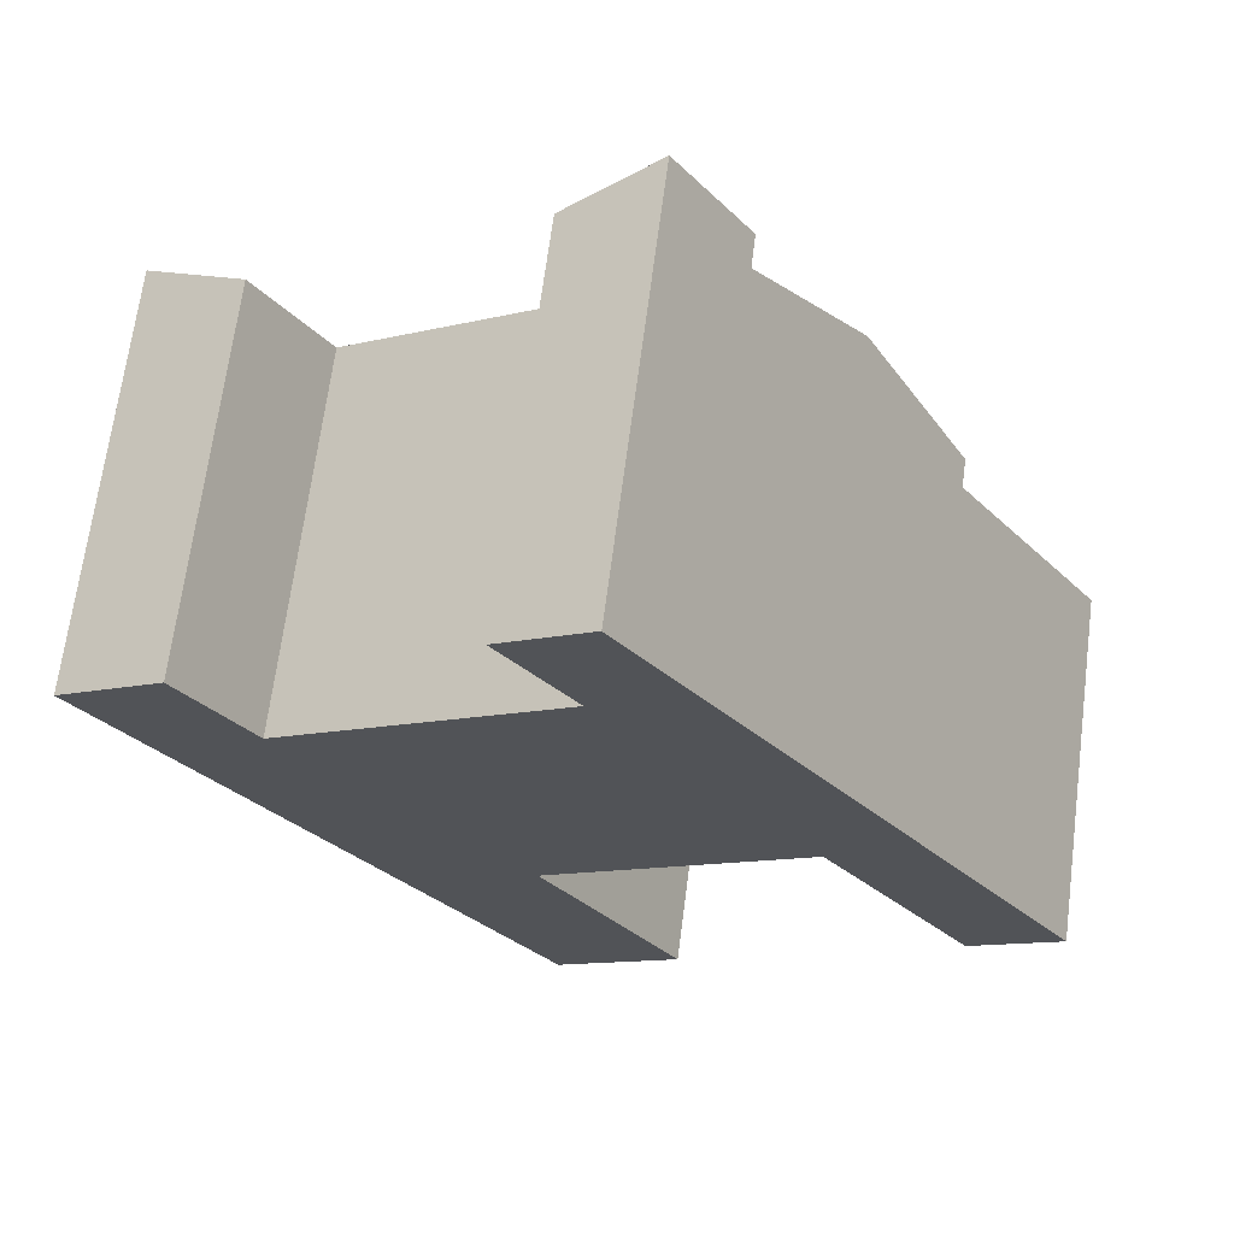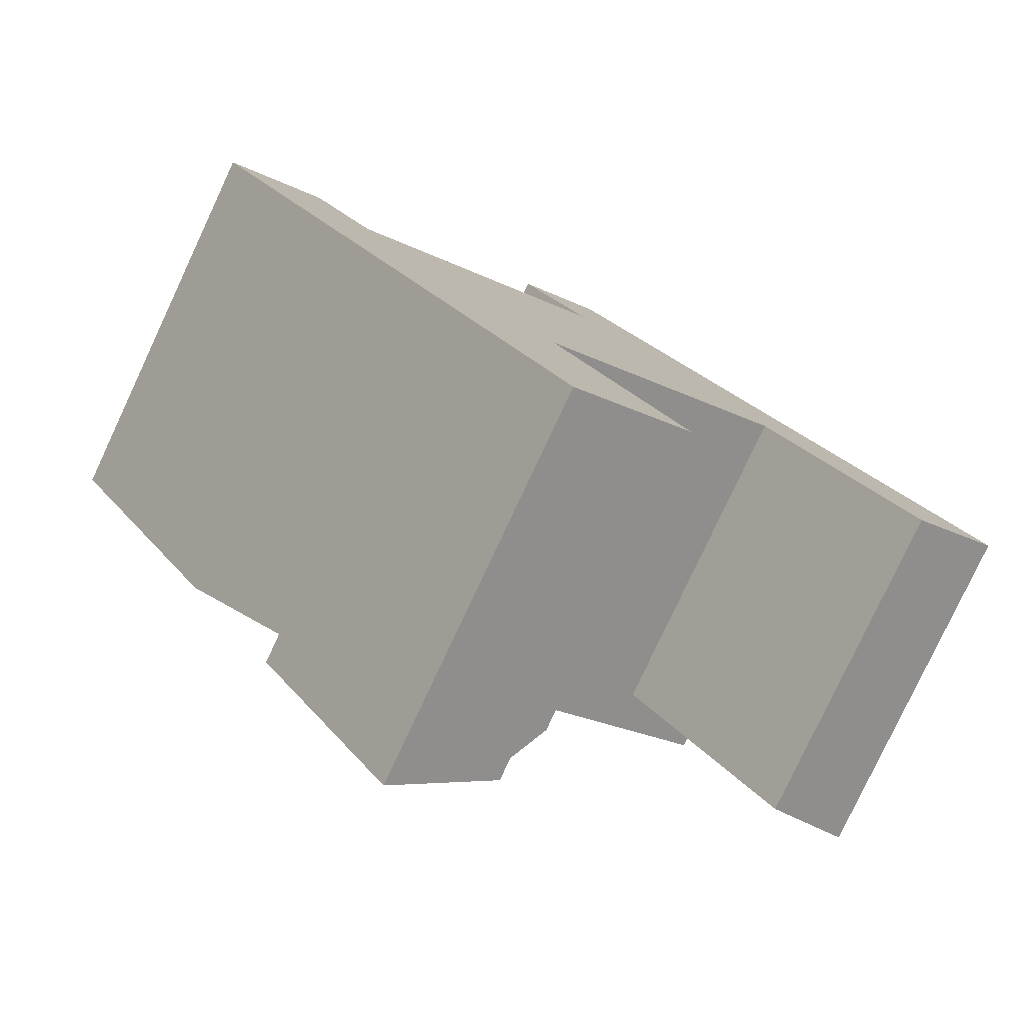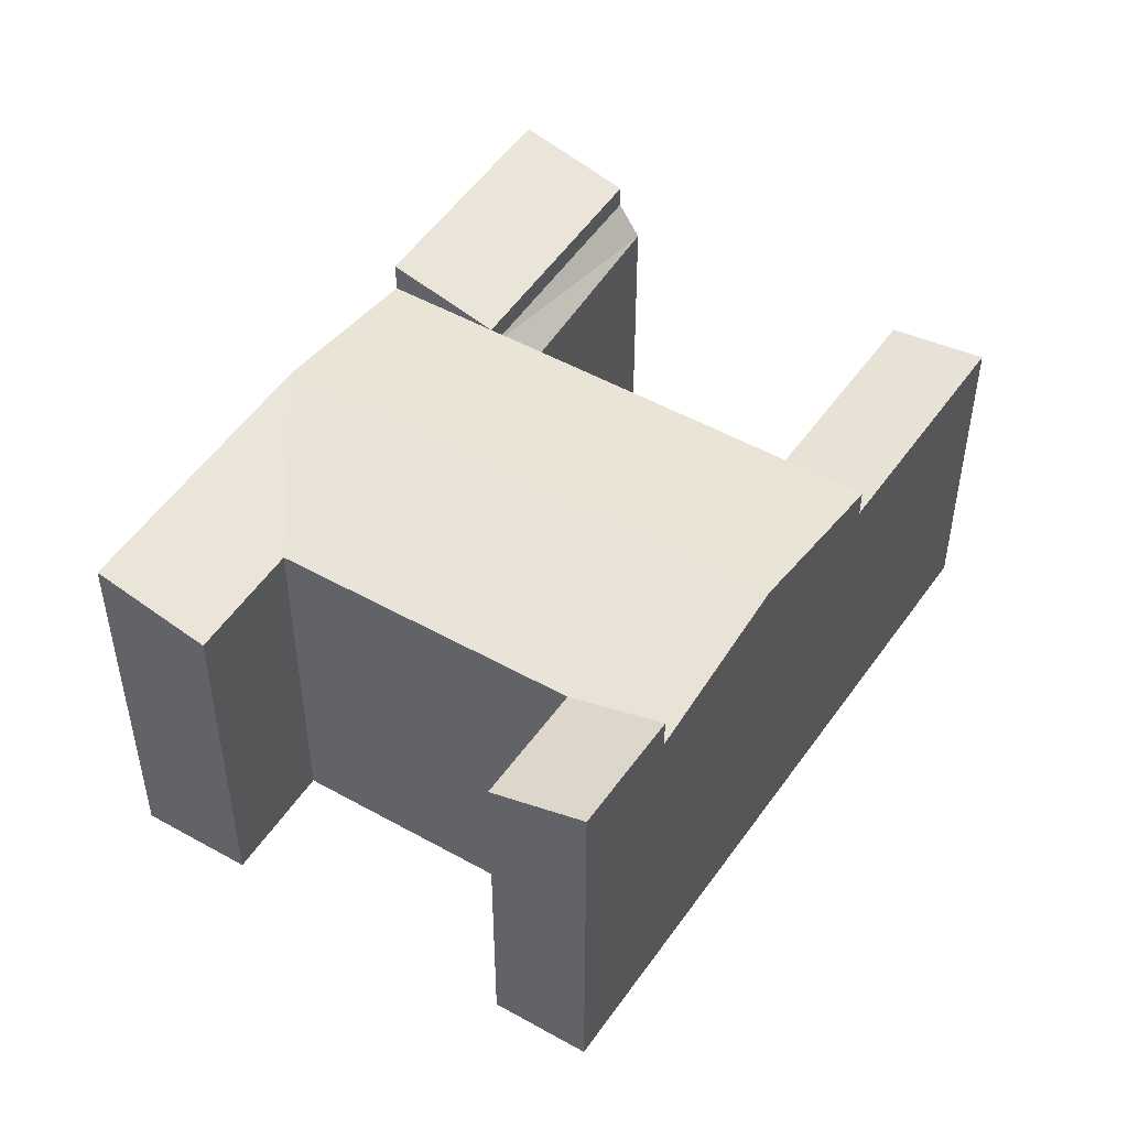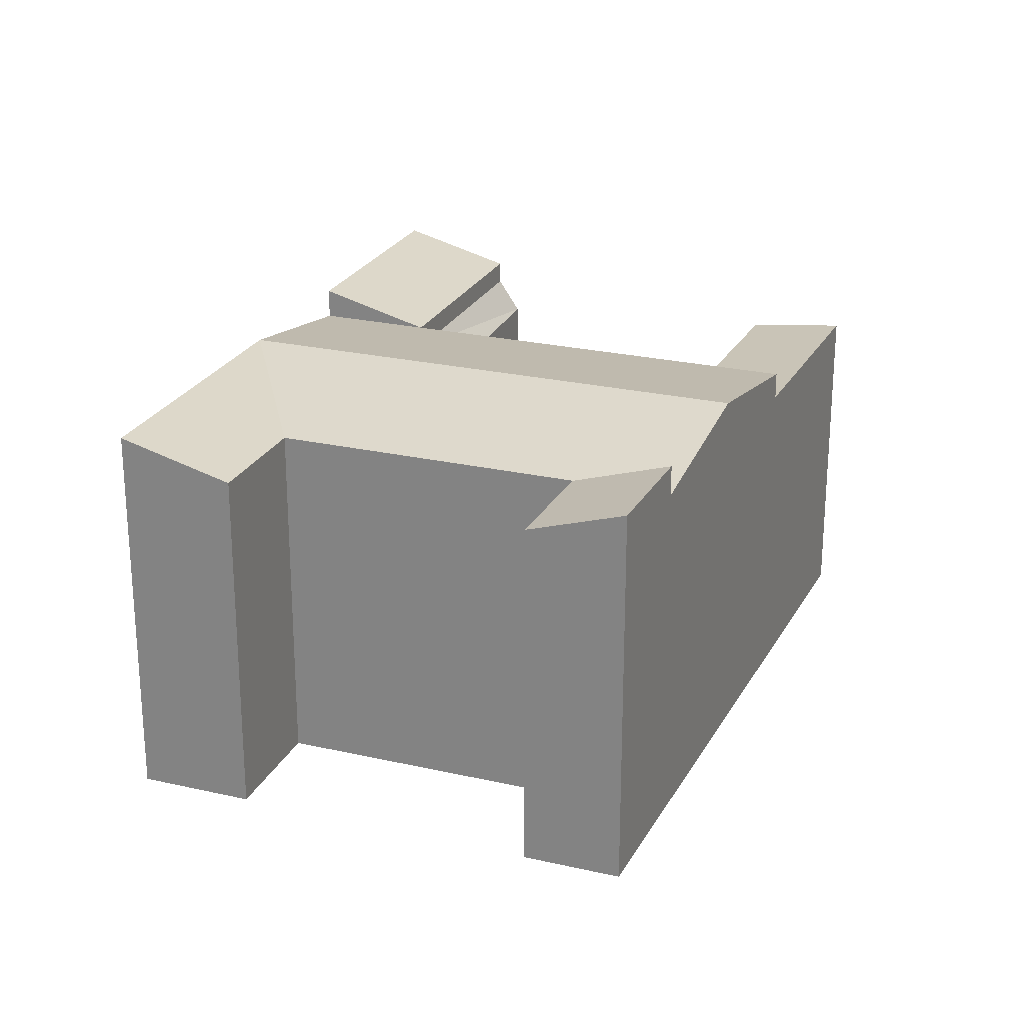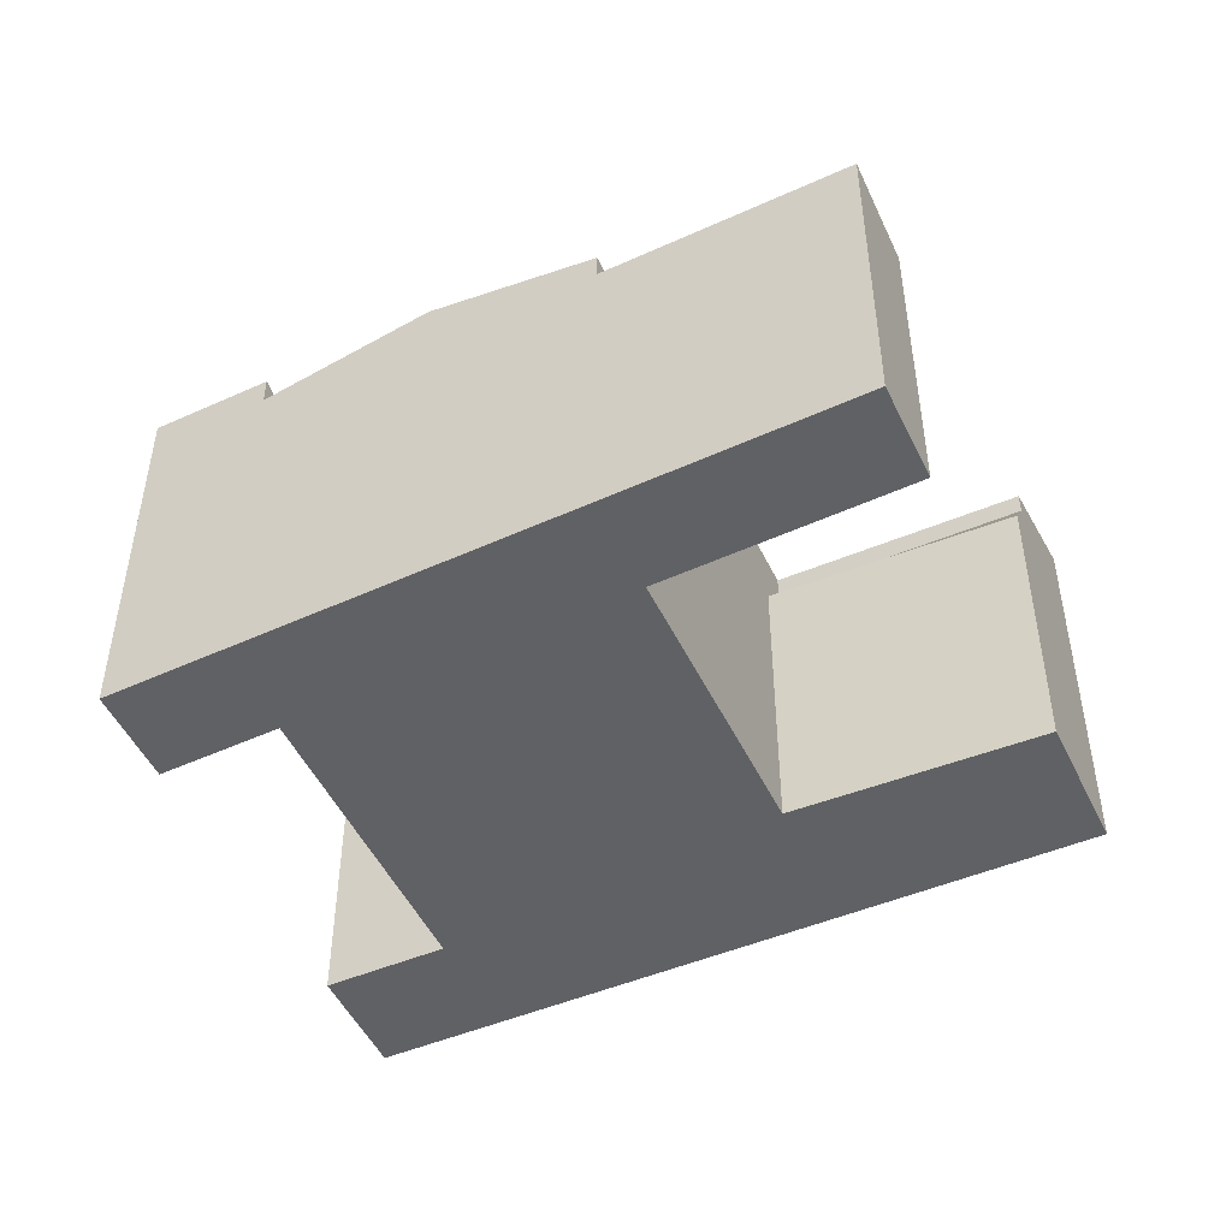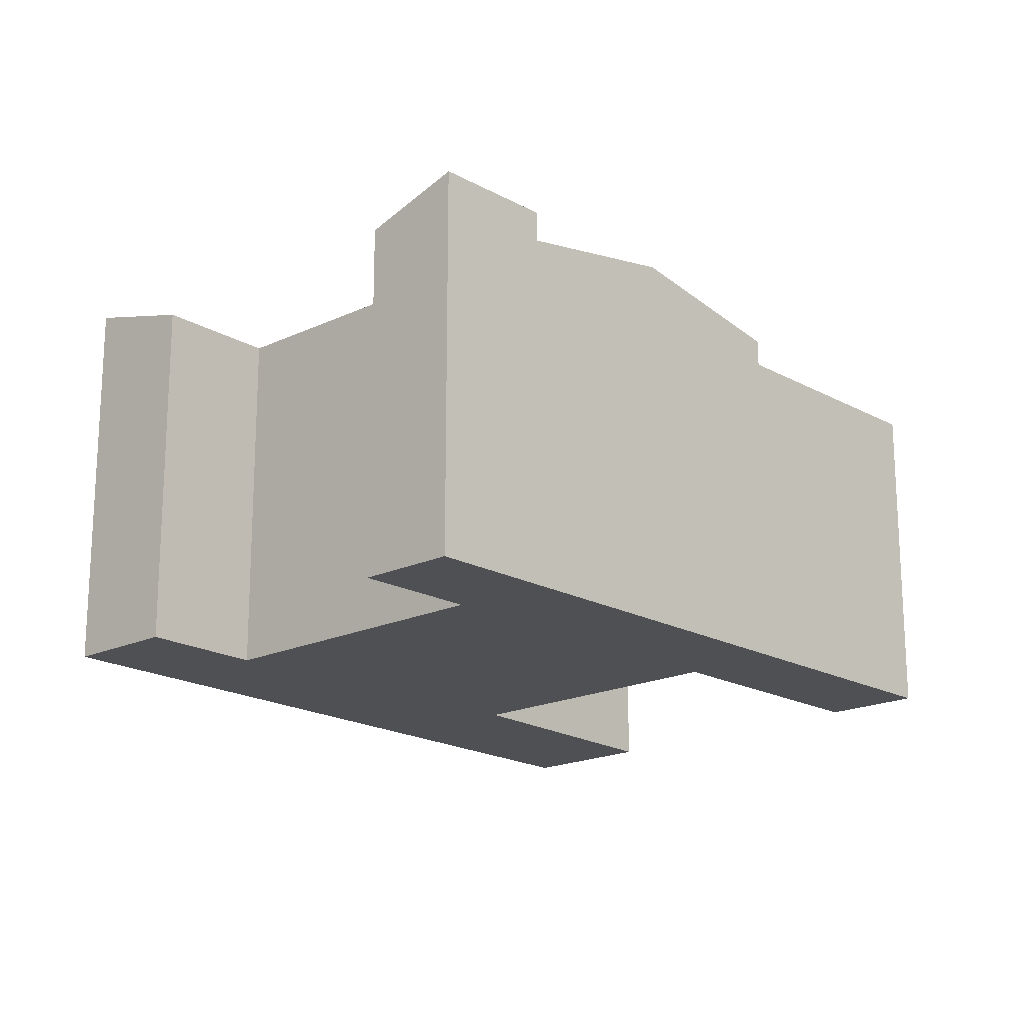
<metadata>
{"format":"obj","ext":"obj","renderer":"f3d","projection":"perspective","resolution":1024,"background":"white","views":[{"elev":67.8,"azim":7.4,"up":"+Z"},{"elev":-79.7,"azim":-25.1,"up":"+Z"},{"elev":49.6,"azim":-0.6,"up":"+Y"},{"elev":24.3,"azim":-11.6,"up":"+Y"},{"elev":-49.3,"azim":82.5,"up":"+Y"},{"elev":-18.8,"azim":9.6,"up":"+Y"}]}
</metadata>
<code>
v  31.2 -6.597e-16 10.77
v  26.94 23.68 17.01
v  26.94 -1.042e-15 17.02
v  31.2 23.68 10.77
v  21.82 21.82 13.78
v  21.82 -8.436e-16 13.78
v  26.07 -4.614e-16 7.535
v  26.07 21.82 7.534
v  31.2 21.82 10.77
v  30 20.42 -34.07
v  31.2 2.039e-15 -33.3
v  30 2.086e-15 -34.07
v  31.21 18.35 -33.3
v  23.25 18.35 -19.96
v  23.25 1.222e-15 -19.96
v  15.72 23.68 -24.78
v  24.04 2.32e-15 -37.89
v  15.72 1.517e-15 -24.78
v  24.04 23.68 -37.89
v  30 21.82 -34.07
v  21.69 21.82 -20.96
v  21.69 20.42 -20.96
v  15.72 21.82 -24.78
v  12.11 21.82 -1.282
v  12.11 7.847e-17 -1.281
v  23.25 21.82 -19.96
v  38.28 6.343e-16 -10.36
v  38.28 21.82 -10.36
v  10.03 21.82 -2.596
v  10.03 1.589e-16 -2.595
v  4.046 23.68 -6.376
v  4.045 3.904e-16 -6.375
v  9.883 23.68 -15.58
v  0.0005059 23.68 -0.000749
v  0 0 0
v  5.987 21.82 3.78
v  5.987 -2.315e-16 3.781
v  52.14 1.22e-15 -19.92
v  43.39 20.17 -7.094
v  43.39 4.343e-16 -7.093
v  52.14 20.17 -19.92
v  38.28 19.43 -10.36
v  47.03 1.42e-15 -23.19
v  47.03 19.43 -23.19
v  43.39 21.82 -7.094
v  37.29 23.68 1.84
v  21.69 1.284e-15 -20.96
v  32.17 23.68 -1.413
v  17.68 23.68 -10.62
v  15.86 23.68 -11.78
g defaultobject
f 1 2 3
f 2 1 4
f 3 5 6
f 5 3 2
f 5 7 6
f 7 5 8
f 4 9 8
f 10 11 12
f 11 10 13
f 11 14 15
f 14 11 13
f 16 17 18
f 17 16 19
f 19 12 17
f 12 19 20
f 10 21 22
f 21 10 20
f 16 23 21
f 7 24 25
f 24 7 8
f 26 27 15
f 27 26 28
f 25 29 30
f 29 25 24
f 22 26 14
f 26 22 21
f 31 18 32
f 18 31 23
f 23 31 33
f 34 32 35
f 32 34 31
f 30 36 37
f 36 30 29
f 37 34 35
f 34 37 36
f 38 39 40
f 39 38 41
f 42 43 27
f 43 42 44
f 44 38 43
f 38 44 41
f 45 1 40
f 1 45 9
f 9 45 46
f 28 39 42
f 39 28 45
f 40 43 38
f 43 40 27
f 1 27 40
f 27 1 7
f 3 7 1
f 7 3 6
f 11 47 12
f 47 11 15
f 12 18 17
f 18 12 47
f 7 15 27
f 15 7 25
f 30 15 25
f 15 30 47
f 47 32 18
f 32 47 30
f 32 37 35
f 37 32 30
f 44 39 41
f 39 44 42
f 48 9 46
f 9 48 8
f 28 46 45
f 46 28 48
f 8 2 4
f 2 8 5
f 13 22 14
f 22 13 10
f 20 16 21
f 16 20 19
f 24 48 49
f 48 24 8
f 49 28 26
f 28 49 48
f 29 49 50
f 49 29 24
f 50 26 21
f 26 50 49
f 21 33 50
f 33 21 23
f 33 29 50
f 33 31 29
f 36 31 34
f 31 36 29

</code>
